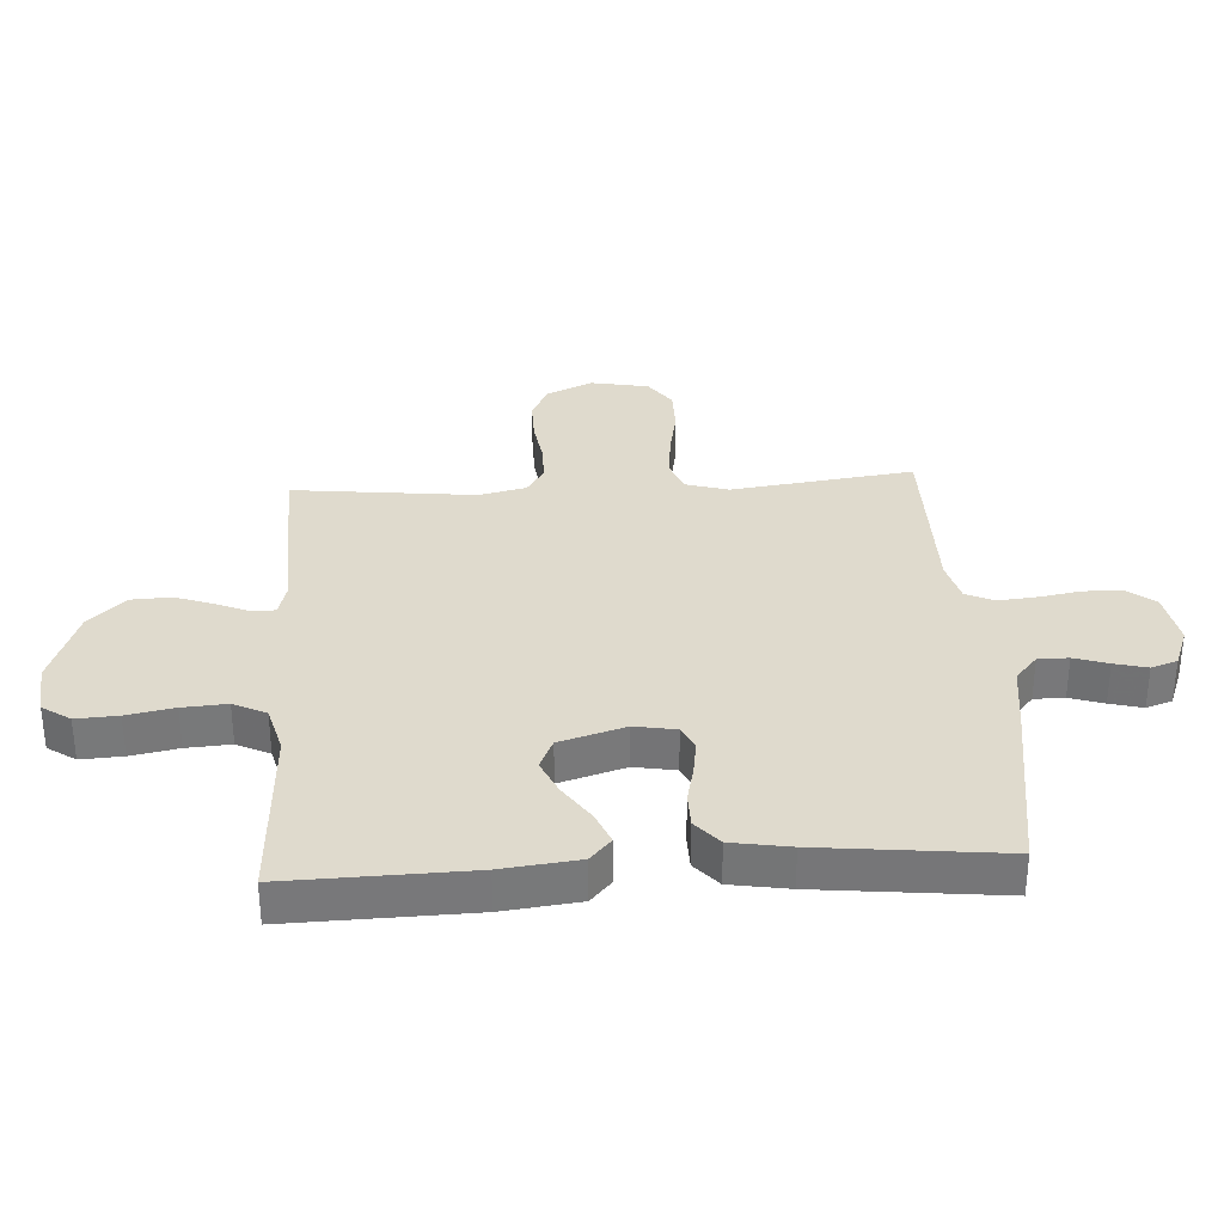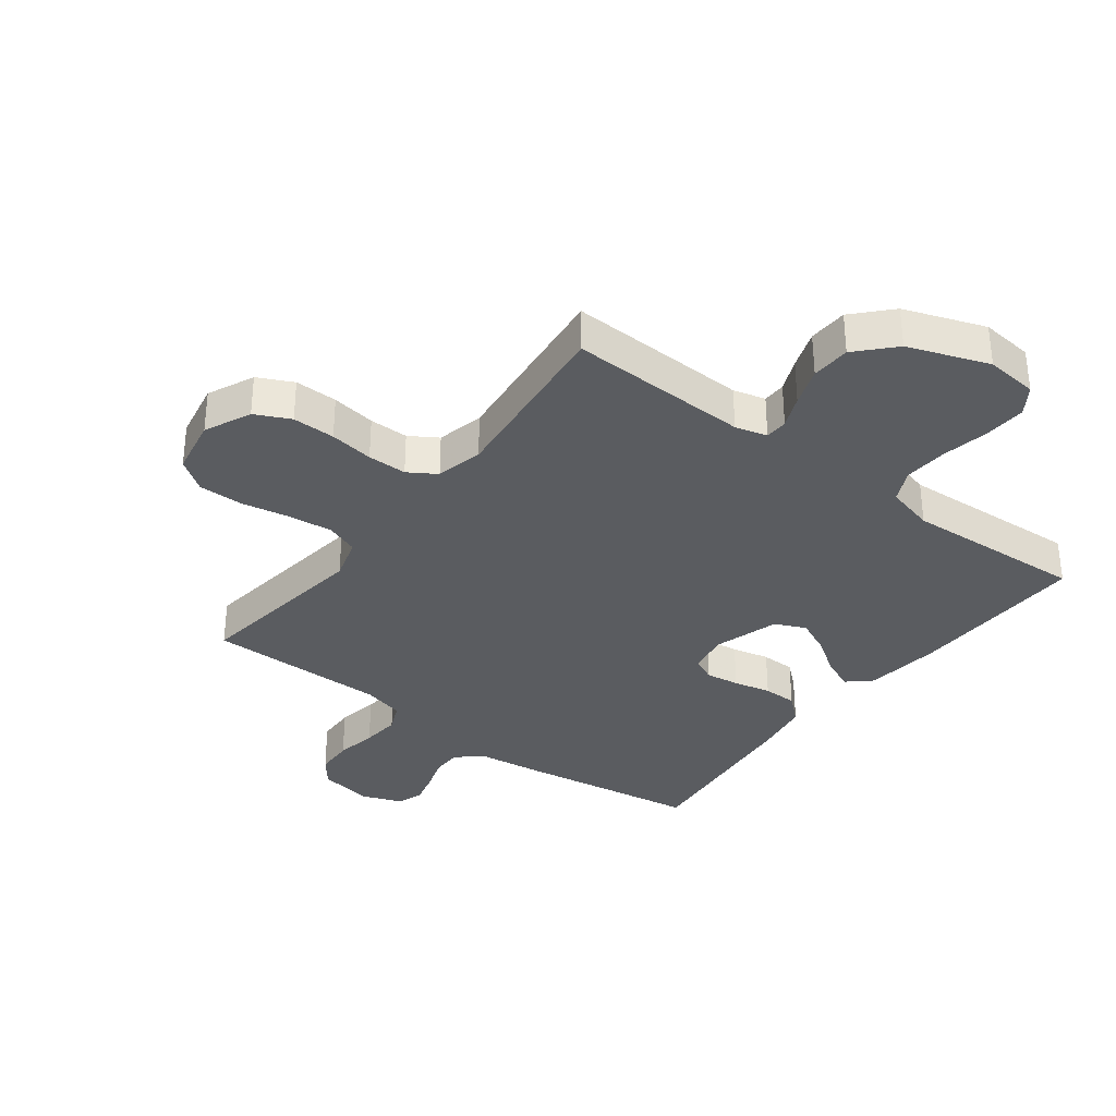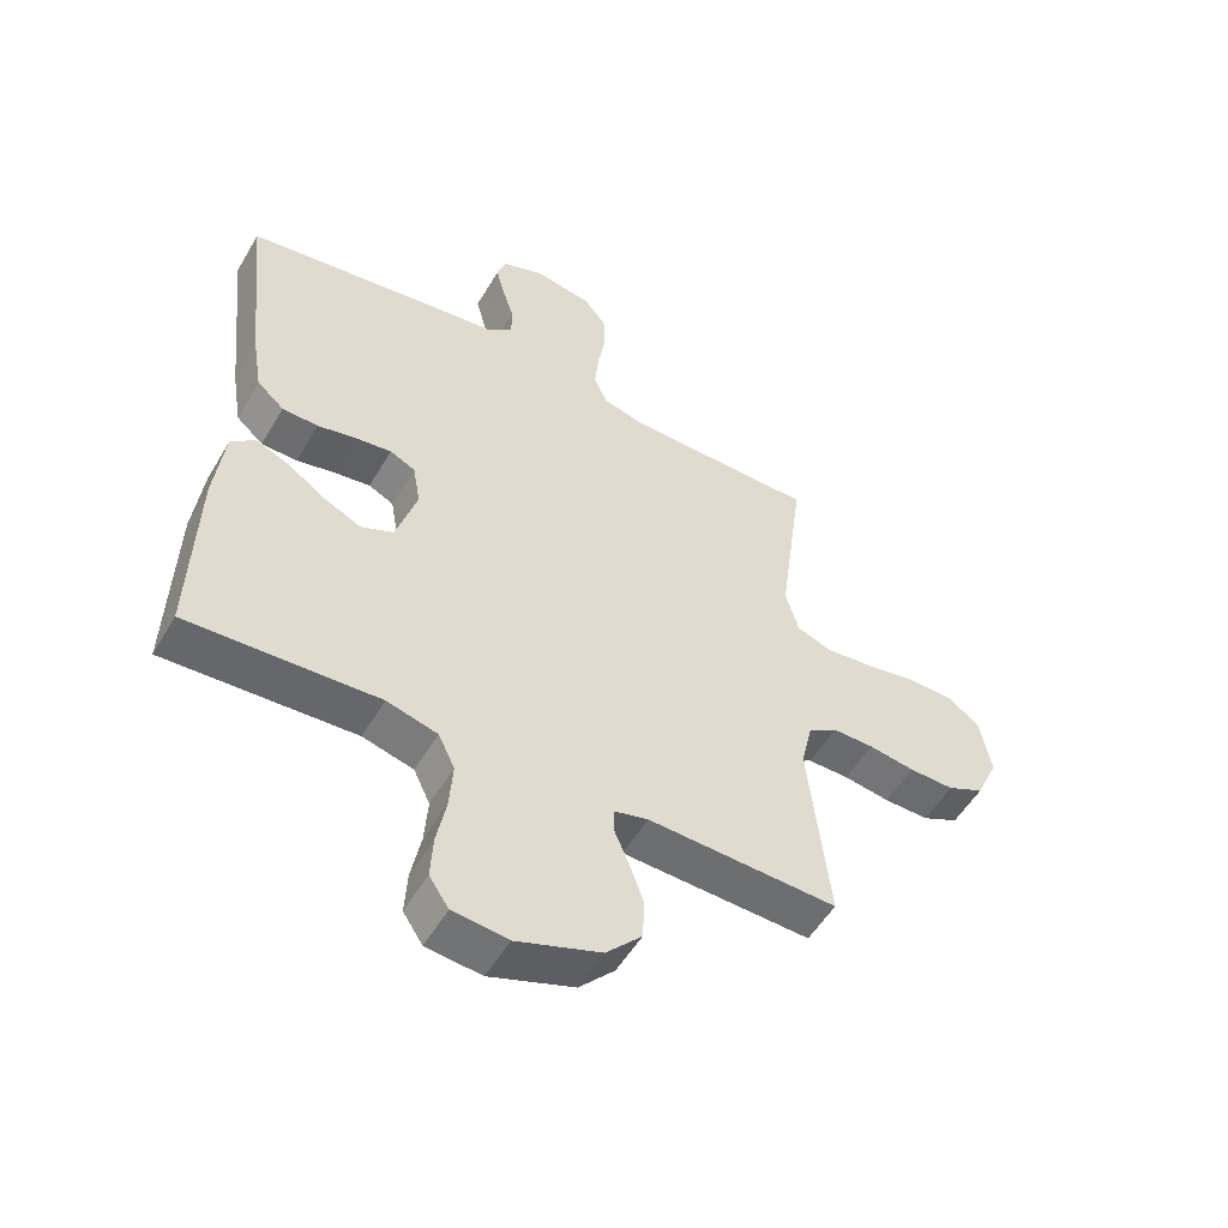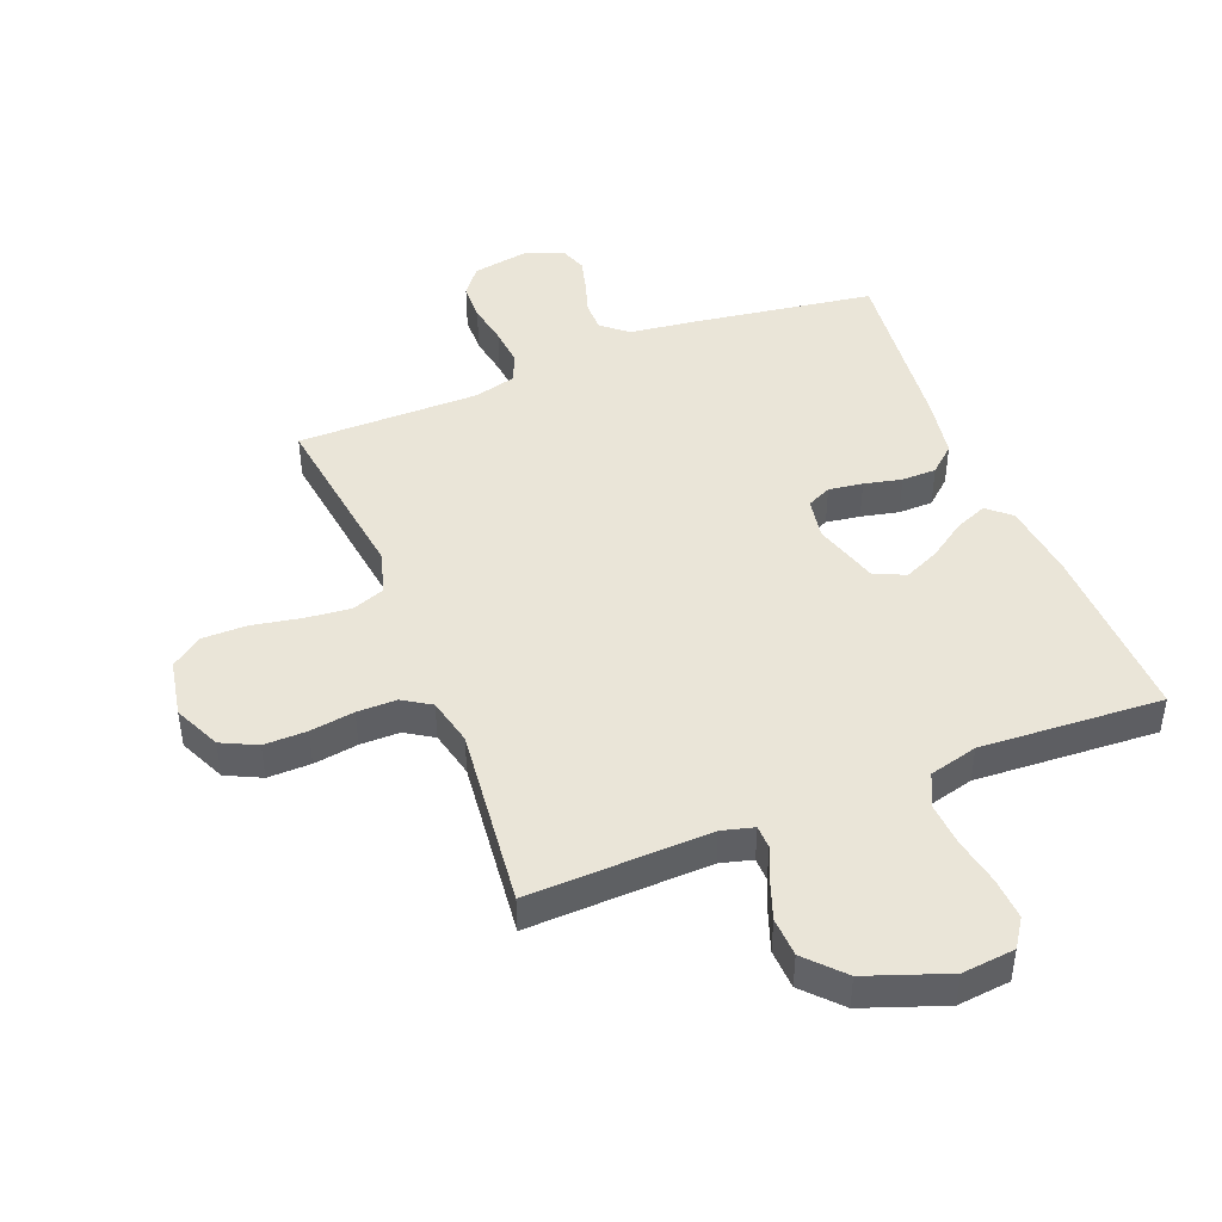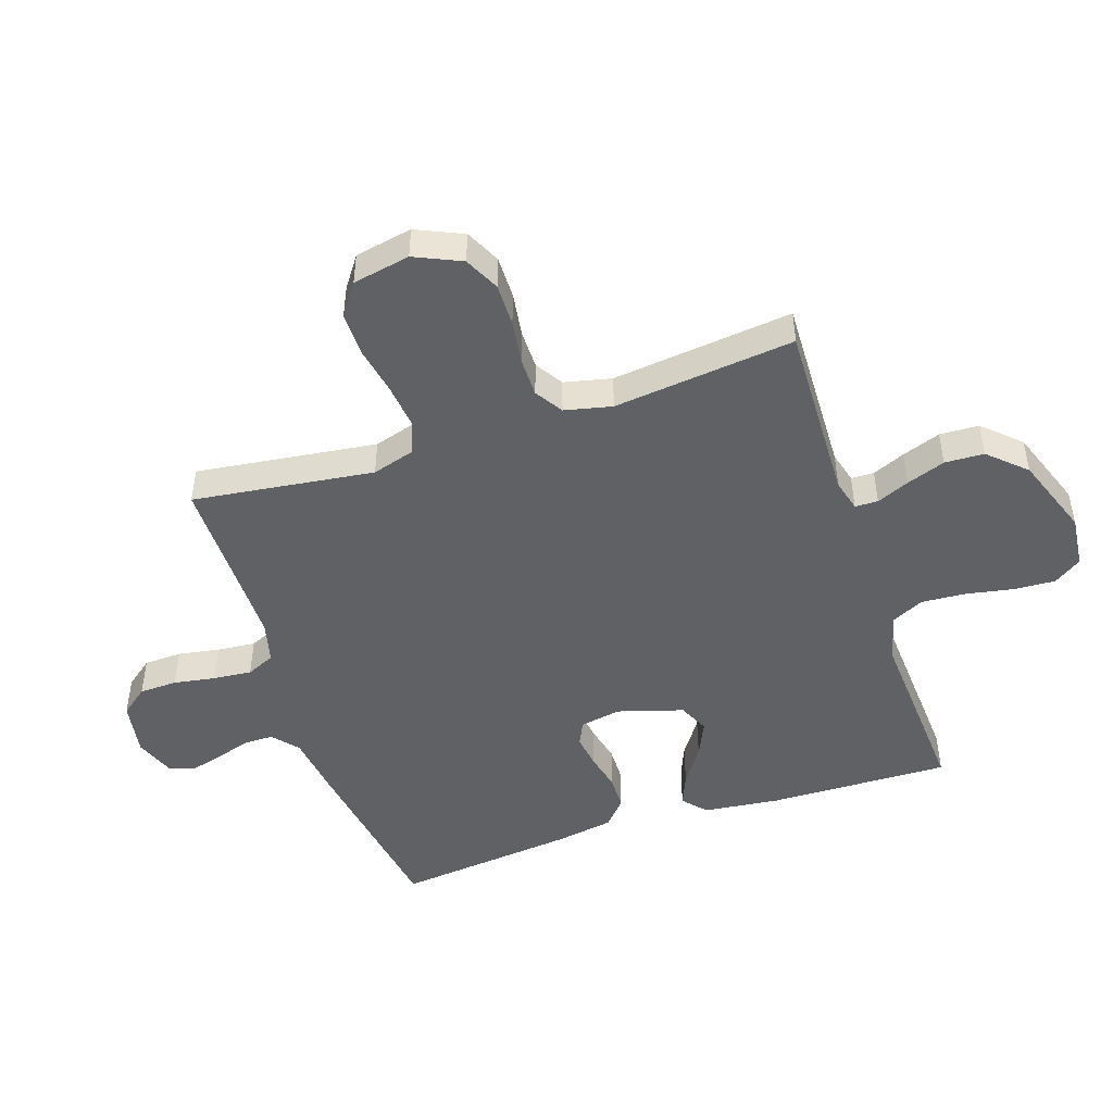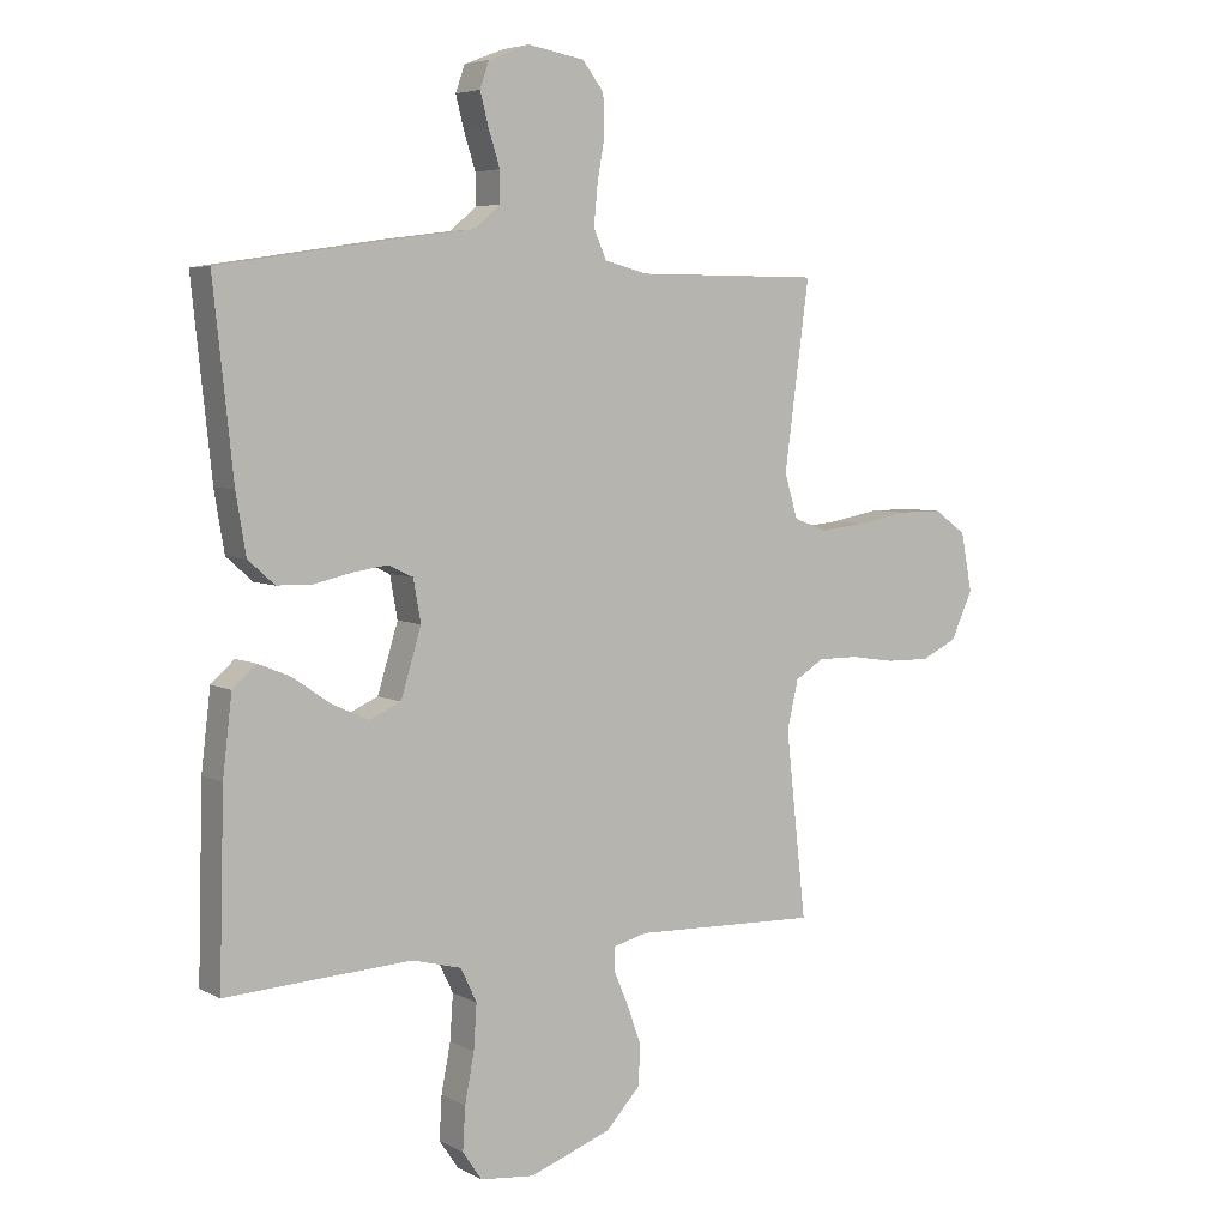
<metadata>
{"format":"obj","ext":"obj","renderer":"f3d","projection":"perspective","resolution":1024,"background":"white","views":[{"elev":32.8,"azim":-93.4,"up":"+Y"},{"elev":-33.8,"azim":142.8,"up":"+Y"},{"elev":-53.4,"azim":-30.0,"up":"+Z"},{"elev":45.0,"azim":158.4,"up":"+Y"},{"elev":-47.6,"azim":108.6,"up":"+Y"},{"elev":5.4,"azim":-32.9,"up":"+Z"}]}
</metadata>
<code>
v -0.5 0.07 -0.5
v -0.492 0.07 -0.2
v -0.477 0.07 -0.074
v -0.439 0.07 -0.04
v -0.386 0.07 -0.062
v -0.325 0.07 -0.104
v -0.266 0.07 -0.131
v -0.215 0.07 -0.108
v -0.182 0.07 0
v -0.194 0.07 0.068
v -0.234 0.07 0.087
v -0.29 0.07 0.079
v -0.352 0.07 0.065
v -0.409 0.07 0.066
v -0.452 0.07 0.104
v -0.468 0.07 0.2
v -0.5 0.07 0.5
v -0.2 0.07 0.545
v -0.091 0.07 0.559
v -0.049 0.07 0.595
v -0.049 0.07 0.645
v -0.067 0.07 0.701
v -0.081 0.07 0.755
v -0.066 0.07 0.798
v 0 0.07 0.823
v 0.091 0.07 0.807
v 0.126 0.07 0.762
v 0.128 0.07 0.699
v 0.116 0.07 0.63
v 0.11 0.07 0.566
v 0.131 0.07 0.519
v 0.2 0.07 0.501
v 0.5 0.07 0.5
v 0.46 0.07 0.2
v 0.481 0.07 0.129
v 0.535 0.07 0.109
v 0.61 0.07 0.117
v 0.69 0.07 0.132
v 0.763 0.07 0.132
v 0.815 0.07 0.095
v 0.833 0.07 0
v 0.798 0.07 -0.077
v 0.74 0.07 -0.105
v 0.669 0.07 -0.104
v 0.596 0.07 -0.093
v 0.531 0.07 -0.093
v 0.485 0.07 -0.122
v 0.467 0.07 -0.2
v 0.5 0.07 -0.5
v 0.2 0.07 -0.49
v 0.147 0.07 -0.504
v 0.146 0.07 -0.542
v 0.169 0.07 -0.596
v 0.192 0.07 -0.66
v 0.189 0.07 -0.725
v 0.133 0.07 -0.785
v 0 0.07 -0.833
v -0.087 0.07 -0.824
v -0.118 0.07 -0.778
v -0.114 0.07 -0.709
v -0.099 0.07 -0.631
v -0.094 0.07 -0.558
v -0.12 0.07 -0.504
v -0.2 0.07 -0.483
v -0.5 0 -0.5
v -0.492 0 -0.2
v -0.477 0 -0.074
v -0.439 0 -0.04
v -0.386 0 -0.062
v -0.325 0 -0.104
v -0.266 0 -0.131
v -0.215 0 -0.108
v -0.182 0 0
v -0.194 0 0.068
v -0.234 0 0.087
v -0.29 0 0.079
v -0.352 0 0.065
v -0.409 0 0.066
v -0.452 0 0.104
v -0.468 0 0.2
v -0.5 0 0.5
v -0.2 0 0.545
v -0.091 0 0.559
v -0.049 0 0.595
v -0.049 0 0.645
v -0.067 0 0.701
v -0.081 0 0.755
v -0.066 0 0.798
v 0 0 0.823
v 0.091 0 0.807
v 0.126 0 0.762
v 0.128 0 0.699
v 0.116 0 0.63
v 0.11 0 0.566
v 0.131 0 0.519
v 0.2 0 0.501
v 0.5 0 0.5
v 0.46 0 0.2
v 0.481 0 0.129
v 0.535 0 0.109
v 0.61 0 0.117
v 0.69 0 0.132
v 0.763 0 0.132
v 0.815 0 0.095
v 0.833 0 0
v 0.798 0 -0.077
v 0.74 0 -0.105
v 0.669 0 -0.104
v 0.596 0 -0.093
v 0.531 0 -0.093
v 0.485 0 -0.122
v 0.467 0 -0.2
v 0.5 0 -0.5
v 0.2 0 -0.49
v 0.147 0 -0.504
v 0.146 0 -0.542
v 0.169 0 -0.596
v 0.192 0 -0.66
v 0.189 0 -0.725
v 0.133 0 -0.785
v 0 0 -0.833
v -0.087 0 -0.824
v -0.118 0 -0.778
v -0.114 0 -0.709
v -0.099 0 -0.631
v -0.094 0 -0.558
v -0.12 0 -0.504
v -0.2 0 -0.483
f 58 59 60 61
f 58 61 62
f 57 58 62
f 56 57 62
f 55 56 62 63
f 52 53 54 55
f 48 49 50
f 47 48 50 51
f 42 43 44 45
f 42 45 46
f 41 42 46
f 40 41 46
f 37 38 39 40
f 36 37 40 46
f 35 36 46 47
f 32 33 34
f 31 32 34 35
f 26 27 28 29
f 26 29 30
f 25 26 30
f 24 25 30
f 21 22 23 24
f 21 24 30 31
f 16 17 18 19
f 16 19 20
f 15 16 20
f 12 13 14 15
f 11 12 15 20
f 10 11 20
f 9 10 20
f 3 4 5 6
f 3 6 7
f 64 1 2 3
f 63 64 3 7
f 52 55 63 7
f 31 35 47 51
f 20 21 31 51
f 9 20 51 52
f 8 9 52
f 7 8 52
f 125 124 123 122
f 126 125 122
f 126 122 121
f 126 121 120
f 127 126 120 119
f 119 118 117 116
f 114 113 112
f 115 114 112 111
f 109 108 107 106
f 110 109 106
f 110 106 105
f 110 105 104
f 104 103 102 101
f 110 104 101 100
f 111 110 100 99
f 98 97 96
f 99 98 96 95
f 93 92 91 90
f 94 93 90
f 94 90 89
f 94 89 88
f 88 87 86 85
f 95 94 88 85
f 83 82 81 80
f 84 83 80
f 84 80 79
f 79 78 77 76
f 84 79 76 75
f 84 75 74
f 84 74 73
f 70 69 68 67
f 71 70 67
f 67 66 65 128
f 71 67 128 127
f 71 127 119 116
f 115 111 99 95
f 115 95 85 84
f 116 115 84 73
f 116 73 72
f 116 72 71
f 1 65 66 2
f 2 66 67 3
f 3 67 68 4
f 4 68 69 5
f 5 69 70 6
f 6 70 71 7
f 7 71 72 8
f 8 72 73 9
f 9 73 74 10
f 10 74 75 11
f 11 75 76 12
f 12 76 77 13
f 13 77 78 14
f 14 78 79 15
f 15 79 80 16
f 16 80 81 17
f 17 81 82 18
f 18 82 83 19
f 19 83 84 20
f 20 84 85 21
f 21 85 86 22
f 22 86 87 23
f 23 87 88 24
f 24 88 89 25
f 25 89 90 26
f 26 90 91 27
f 27 91 92 28
f 28 92 93 29
f 29 93 94 30
f 30 94 95 31
f 31 95 96 32
f 32 96 97 33
f 33 97 98 34
f 34 98 99 35
f 35 99 100 36
f 36 100 101 37
f 37 101 102 38
f 38 102 103 39
f 39 103 104 40
f 40 104 105 41
f 41 105 106 42
f 42 106 107 43
f 43 107 108 44
f 44 108 109 45
f 45 109 110 46
f 46 110 111 47
f 47 111 112 48
f 48 112 113 49
f 49 113 114 50
f 50 114 115 51
f 51 115 116 52
f 52 116 117 53
f 53 117 118 54
f 54 118 119 55
f 55 119 120 56
f 56 120 121 57
f 57 121 122 58
f 58 122 123 59
f 59 123 124 60
f 60 124 125 61
f 61 125 126 62
f 62 126 127 63
f 63 127 128 64
f 64 128 65 1

</code>
